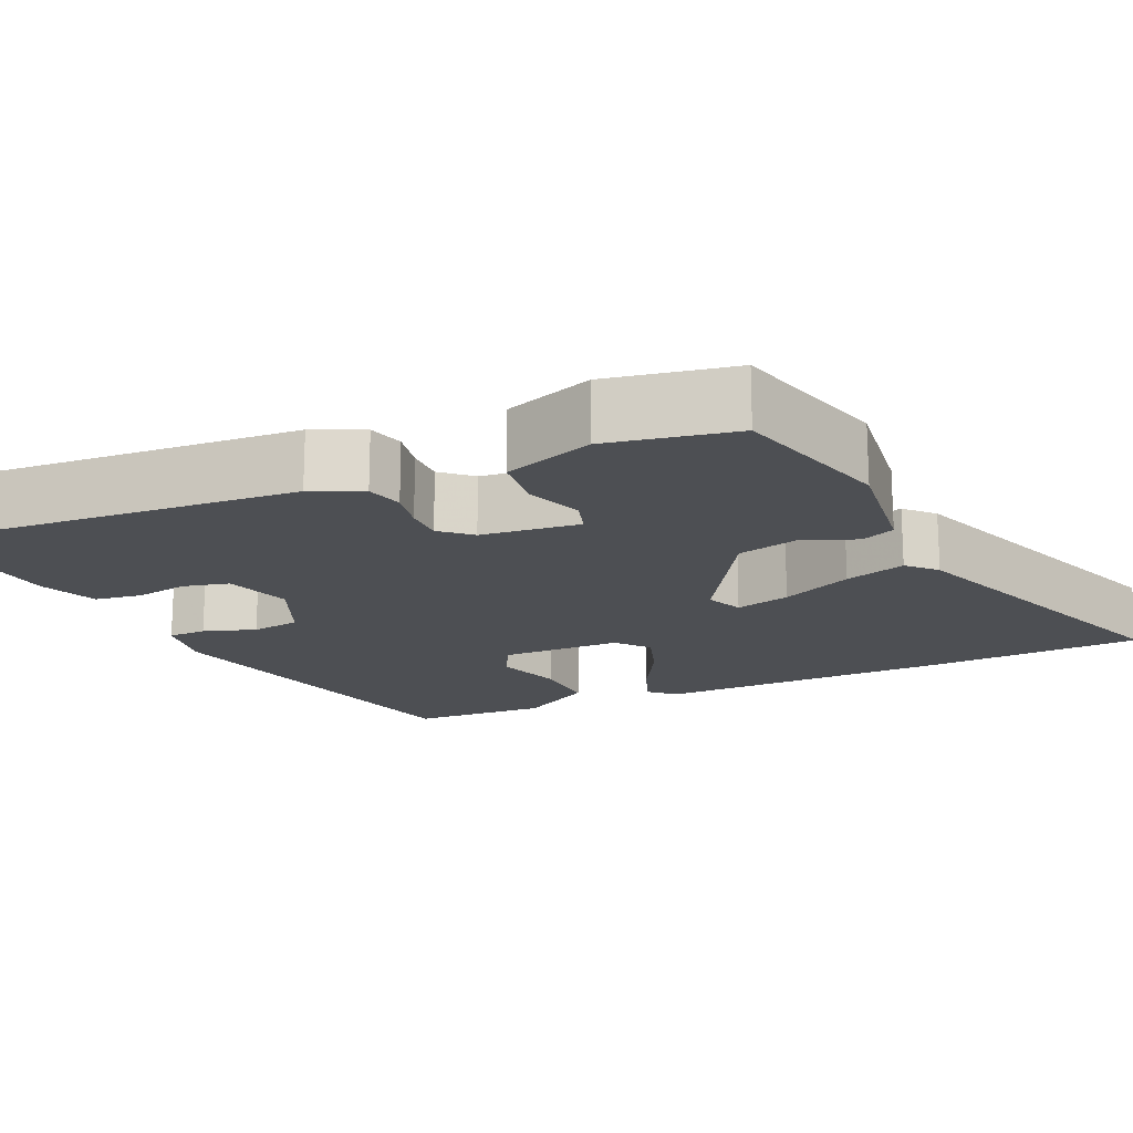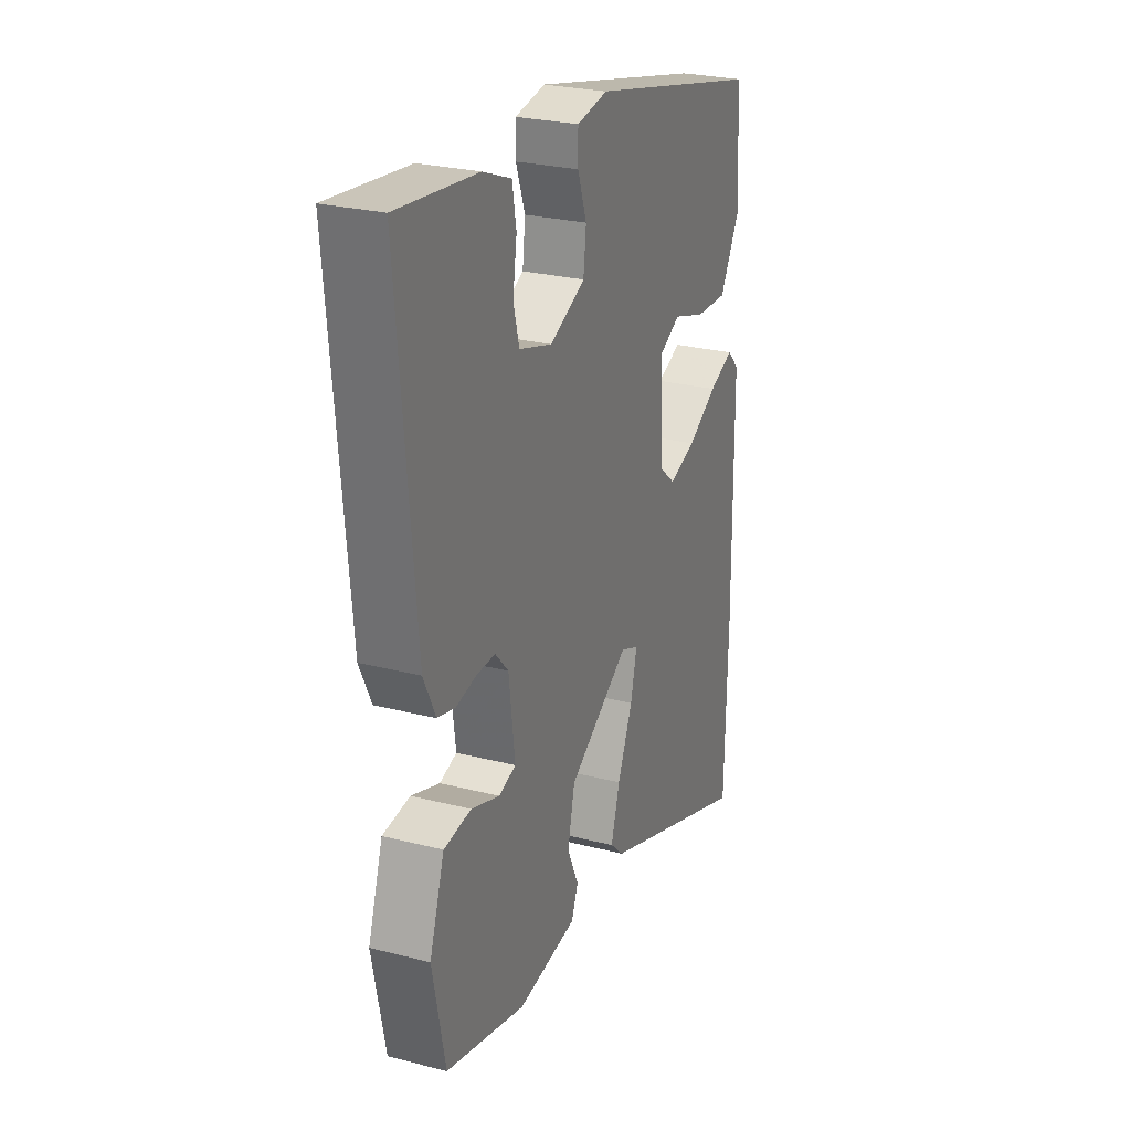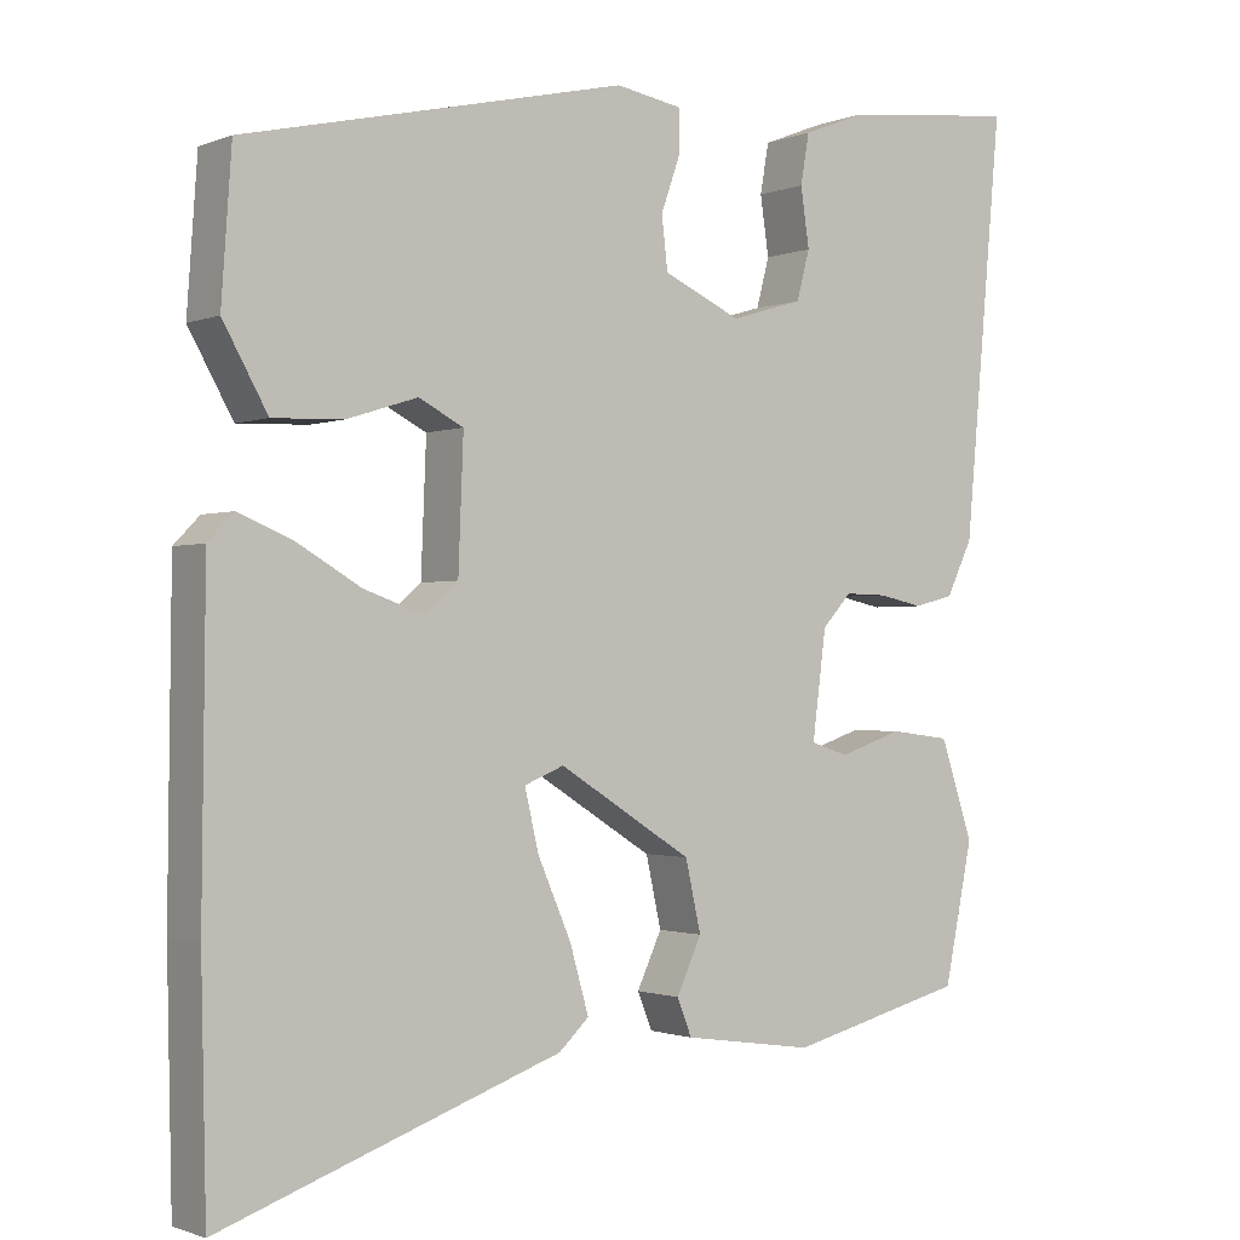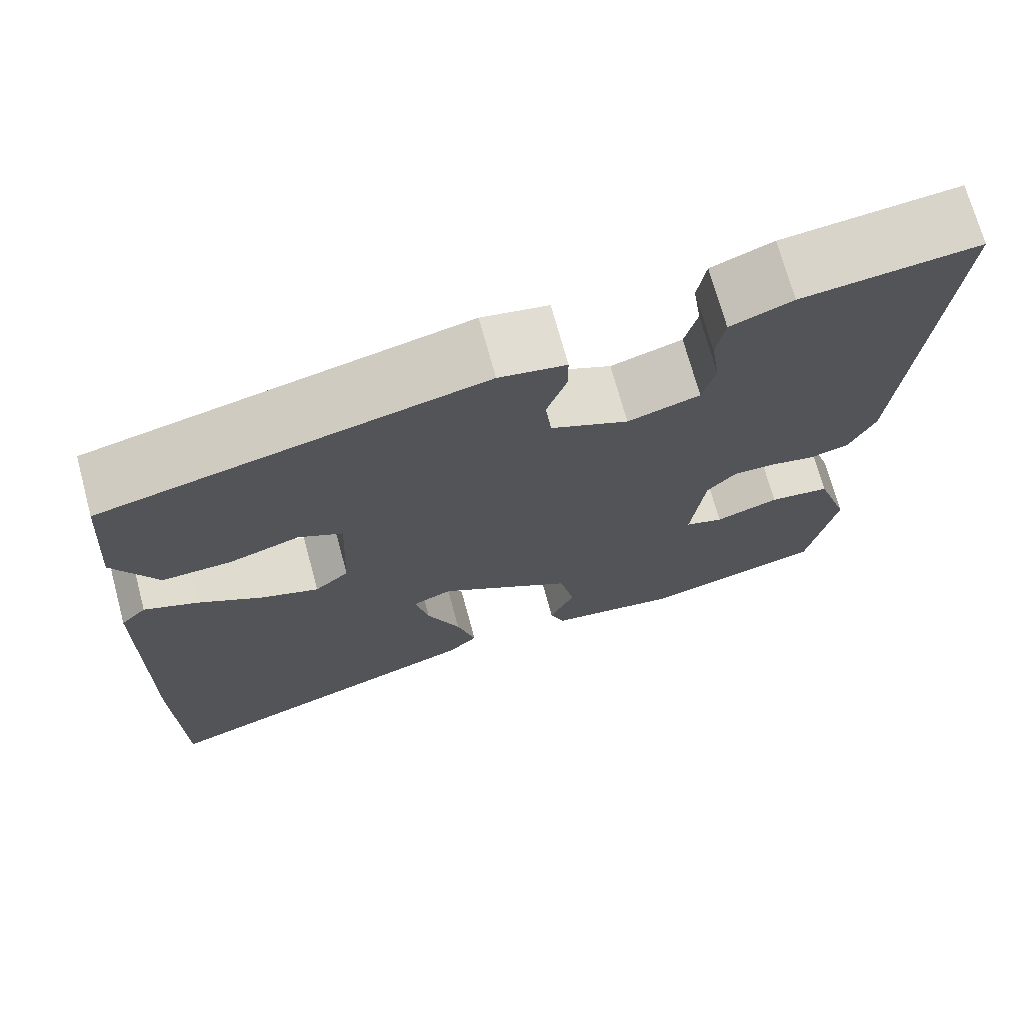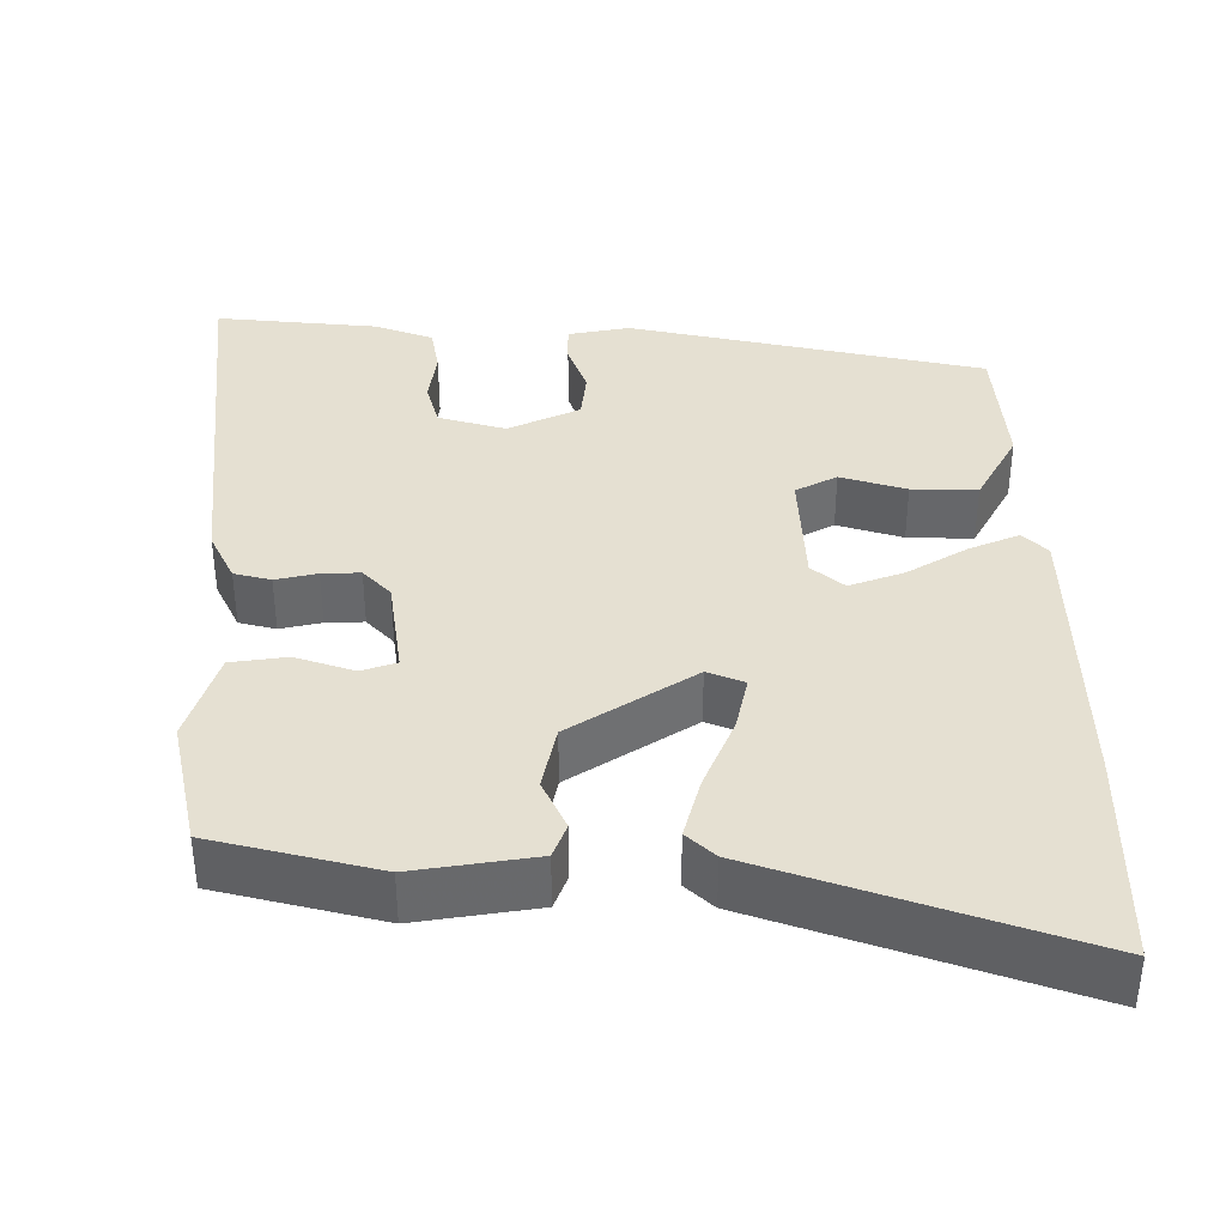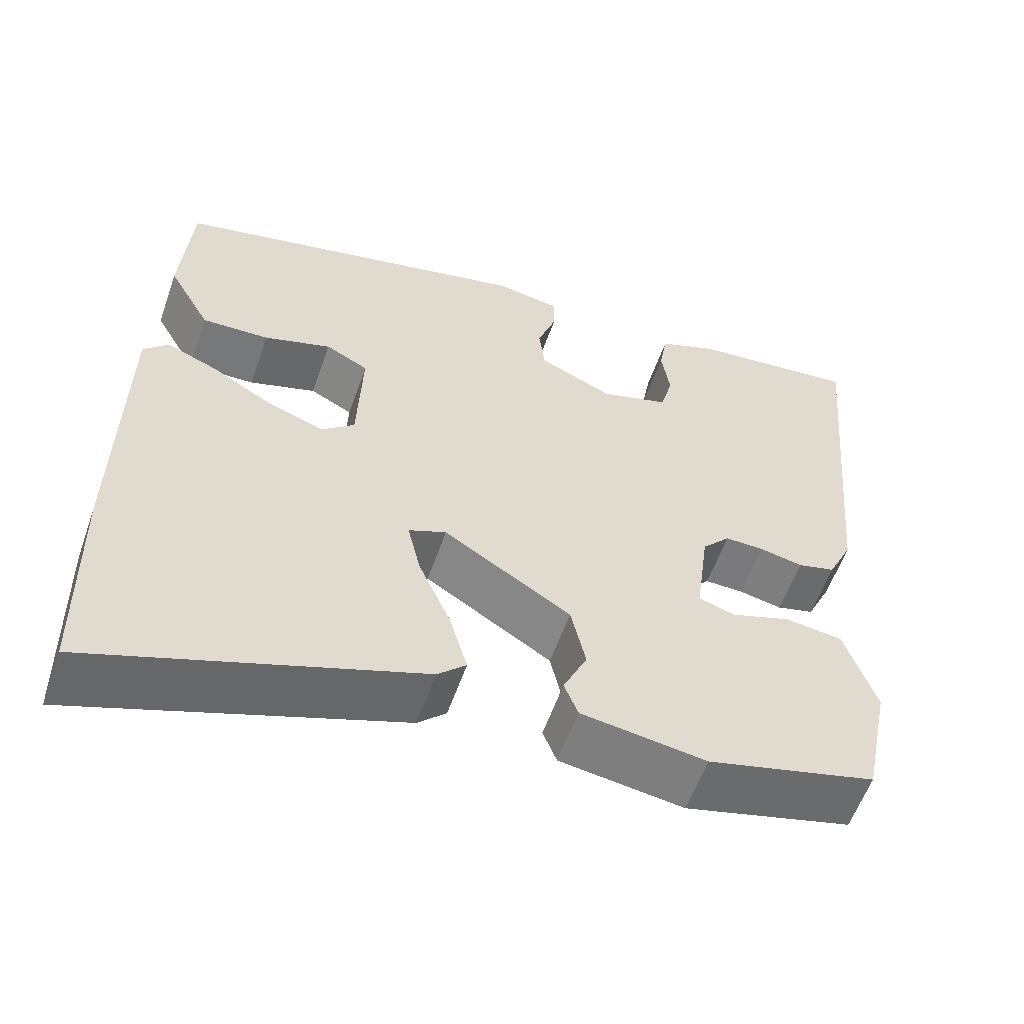
<metadata>
{"format":"obj","ext":"obj","renderer":"f3d","projection":"perspective","resolution":1024,"background":"white","views":[{"elev":-17.7,"azim":115.2,"up":"+Y"},{"elev":26.1,"azim":112.1,"up":"+Z"},{"elev":-1.2,"azim":-35.5,"up":"+Z"},{"elev":71.2,"azim":-15.2,"up":"+Z"},{"elev":37.8,"azim":179.4,"up":"+Y"},{"elev":-57.9,"azim":-19.3,"up":"+Z"}]}
</metadata>
<code>
v 0.499 0.07 0.49
v 0.455 0.07 0.007
v 0.425 0.07 -0.056
v 0.379 0.07 -0.068
v 0.327 0.07 -0.057
v 0.279 0.07 -0.056
v 0.245 0.07 -0.093
v 0.229 0.07 -0.217
v 0.273 0.07 -0.231
v 0.346 0.07 -0.206
v 0.416 0.07 -0.215
v 0.454 0.07 -0.329
v 0.421 0.07 -0.49
v 0.216 0.07 -0.543
v 0.064 0.07 -0.521
v 0.047 0.07 -0.478
v 0.076 0.07 -0.415
v 0.058 0.07 -0.334
v -0.097 0.07 -0.236
v -0.143 0.07 -0.255
v -0.127 0.07 -0.324
v -0.088 0.07 -0.414
v -0.066 0.07 -0.491
v -0.101 0.07 -0.524
v -0.496 0.07 -0.665
v -0.502 0.07 -0.392
v -0.498 0.07 -0.023
v -0.468 0.07 0.008
v -0.405 0.07 -0.018
v -0.33 0.07 -0.062
v -0.262 0.07 -0.086
v -0.222 0.07 -0.052
v -0.216 0.07 0.099
v -0.268 0.07 0.126
v -0.35 0.07 0.1
v -0.432 0.07 0.097
v -0.484 0.07 0.19
v -0.472 0.07 0.36
v -0.028 0.07 0.461
v 0.05 0.07 0.447
v 0.05 0.07 0.399
v 0.027 0.07 0.334
v 0.034 0.07 0.273
v 0.124 0.07 0.232
v 0.208 0.07 0.257
v 0.223 0.07 0.314
v 0.213 0.07 0.382
v 0.223 0.07 0.44
v 0.295 0.07 0.468
v 0.499 0 0.49
v 0.455 0 0.007
v 0.425 0 -0.056
v 0.379 0 -0.068
v 0.327 0 -0.057
v 0.279 0 -0.056
v 0.245 0 -0.093
v 0.229 0 -0.217
v 0.273 0 -0.231
v 0.346 0 -0.206
v 0.416 0 -0.215
v 0.454 0 -0.329
v 0.421 0 -0.49
v 0.216 0 -0.543
v 0.064 0 -0.521
v 0.047 0 -0.478
v 0.076 0 -0.415
v 0.058 0 -0.334
v -0.097 0 -0.236
v -0.143 0 -0.255
v -0.127 0 -0.324
v -0.088 0 -0.414
v -0.066 0 -0.491
v -0.101 0 -0.524
v -0.496 0 -0.665
v -0.502 0 -0.392
v -0.498 0 -0.023
v -0.468 0 0.008
v -0.405 0 -0.018
v -0.33 0 -0.062
v -0.262 0 -0.086
v -0.222 0 -0.052
v -0.216 0 0.099
v -0.268 0 0.126
v -0.35 0 0.1
v -0.432 0 0.097
v -0.484 0 0.19
v -0.472 0 0.36
v -0.028 0 0.461
v 0.05 0 0.447
v 0.05 0 0.399
v 0.027 0 0.334
v 0.034 0 0.273
v 0.124 0 0.232
v 0.208 0 0.257
v 0.223 0 0.314
v 0.213 0 0.382
v 0.223 0 0.44
v 0.295 0 0.468
f 3 4 5
f 2 3 5
f 1 2 5
f 49 1 5
f 48 49 5
f 47 48 5
f 46 47 5
f 45 46 5 6
f 44 45 6 7
f 43 44 7 8
f 40 41 42
f 39 40 42
f 38 39 42
f 37 38 42
f 36 37 42
f 35 36 42
f 34 35 42
f 33 34 42 43
f 32 33 43 8
f 28 29 30
f 27 28 30
f 26 27 30
f 25 26 30
f 24 25 30
f 23 24 30
f 22 23 30
f 21 22 30
f 20 21 30 31
f 19 20 31 32
f 15 16 17
f 14 15 17
f 13 14 17
f 12 13 17
f 11 12 17
f 10 11 17
f 9 10 17
f 8 9 17 18
f 8 18 19 32
f 54 53 52
f 54 52 51
f 54 51 50
f 54 50 98
f 54 98 97
f 54 97 96
f 54 96 95
f 55 54 95 94
f 56 55 94 93
f 57 56 93 92
f 91 90 89
f 91 89 88
f 91 88 87
f 91 87 86
f 91 86 85
f 91 85 84
f 91 84 83
f 92 91 83 82
f 57 92 82 81
f 79 78 77
f 79 77 76
f 79 76 75
f 79 75 74
f 79 74 73
f 79 73 72
f 79 72 71
f 79 71 70
f 80 79 70 69
f 81 80 69 68
f 66 65 64
f 66 64 63
f 66 63 62
f 66 62 61
f 66 61 60
f 66 60 59
f 66 59 58
f 67 66 58 57
f 81 68 67 57
f 1 50 51 2
f 2 51 52 3
f 3 52 53 4
f 4 53 54 5
f 5 54 55 6
f 6 55 56 7
f 7 56 57 8
f 8 57 58 9
f 9 58 59 10
f 10 59 60 11
f 11 60 61 12
f 12 61 62 13
f 13 62 63 14
f 14 63 64 15
f 15 64 65 16
f 16 65 66 17
f 17 66 67 18
f 18 67 68 19
f 19 68 69 20
f 20 69 70 21
f 21 70 71 22
f 22 71 72 23
f 23 72 73 24
f 24 73 74 25
f 25 74 75 26
f 26 75 76 27
f 27 76 77 28
f 28 77 78 29
f 29 78 79 30
f 30 79 80 31
f 31 80 81 32
f 32 81 82 33
f 33 82 83 34
f 34 83 84 35
f 35 84 85 36
f 36 85 86 37
f 37 86 87 38
f 38 87 88 39
f 39 88 89 40
f 40 89 90 41
f 41 90 91 42
f 42 91 92 43
f 43 92 93 44
f 44 93 94 45
f 45 94 95 46
f 46 95 96 47
f 47 96 97 48
f 48 97 98 49
f 49 98 50 1

</code>
